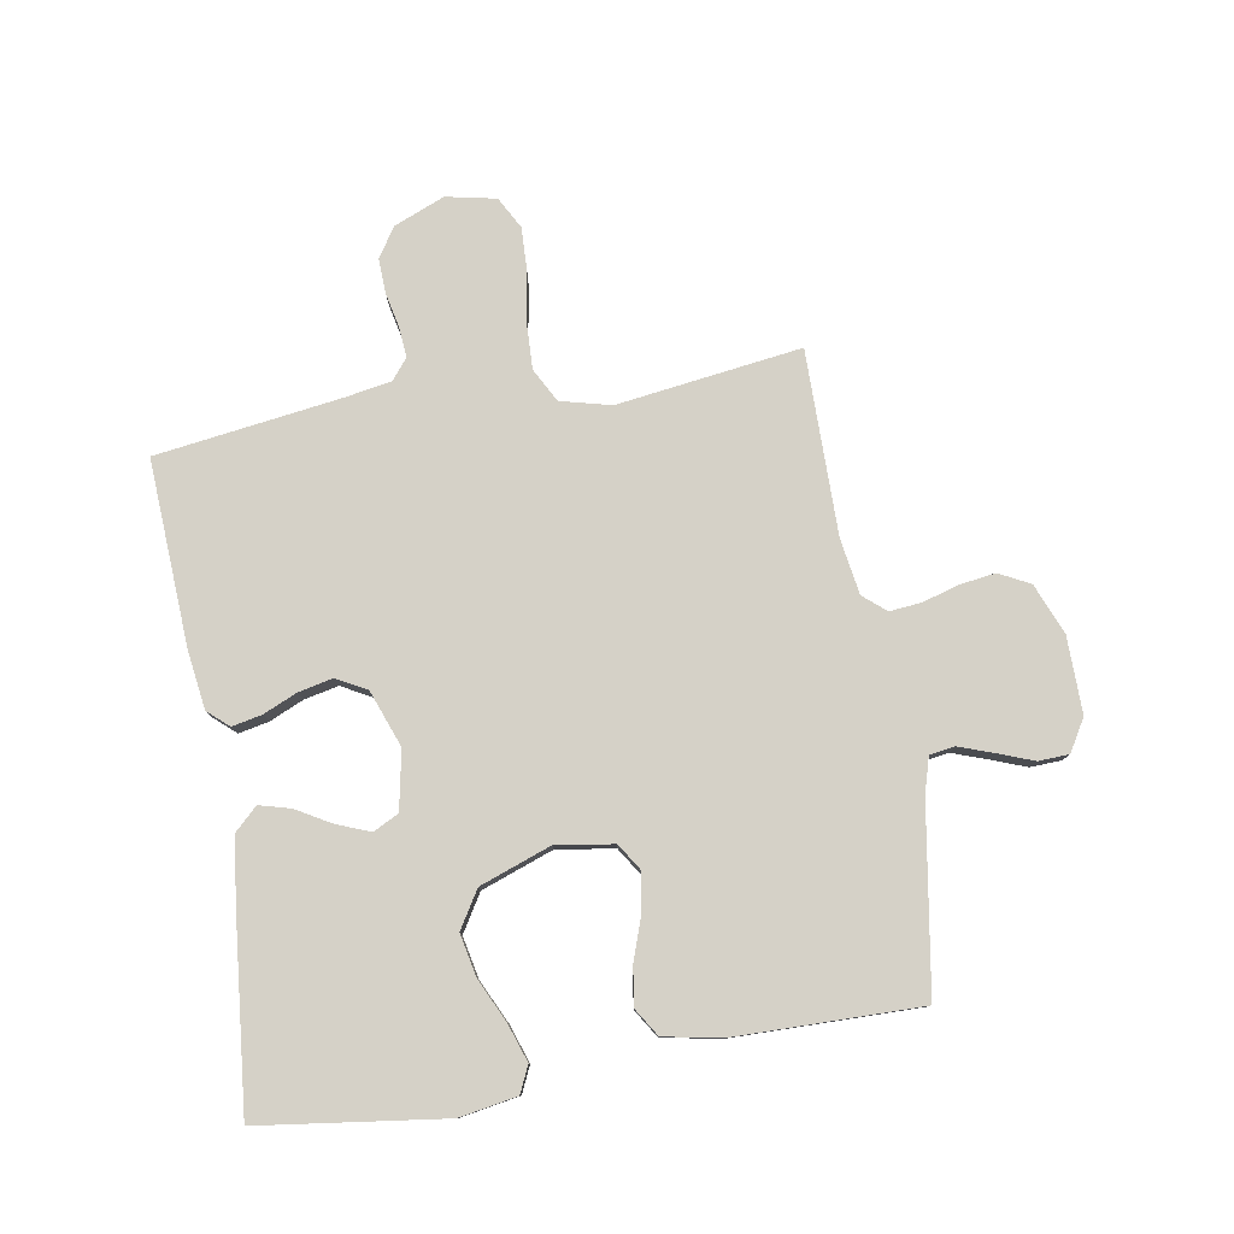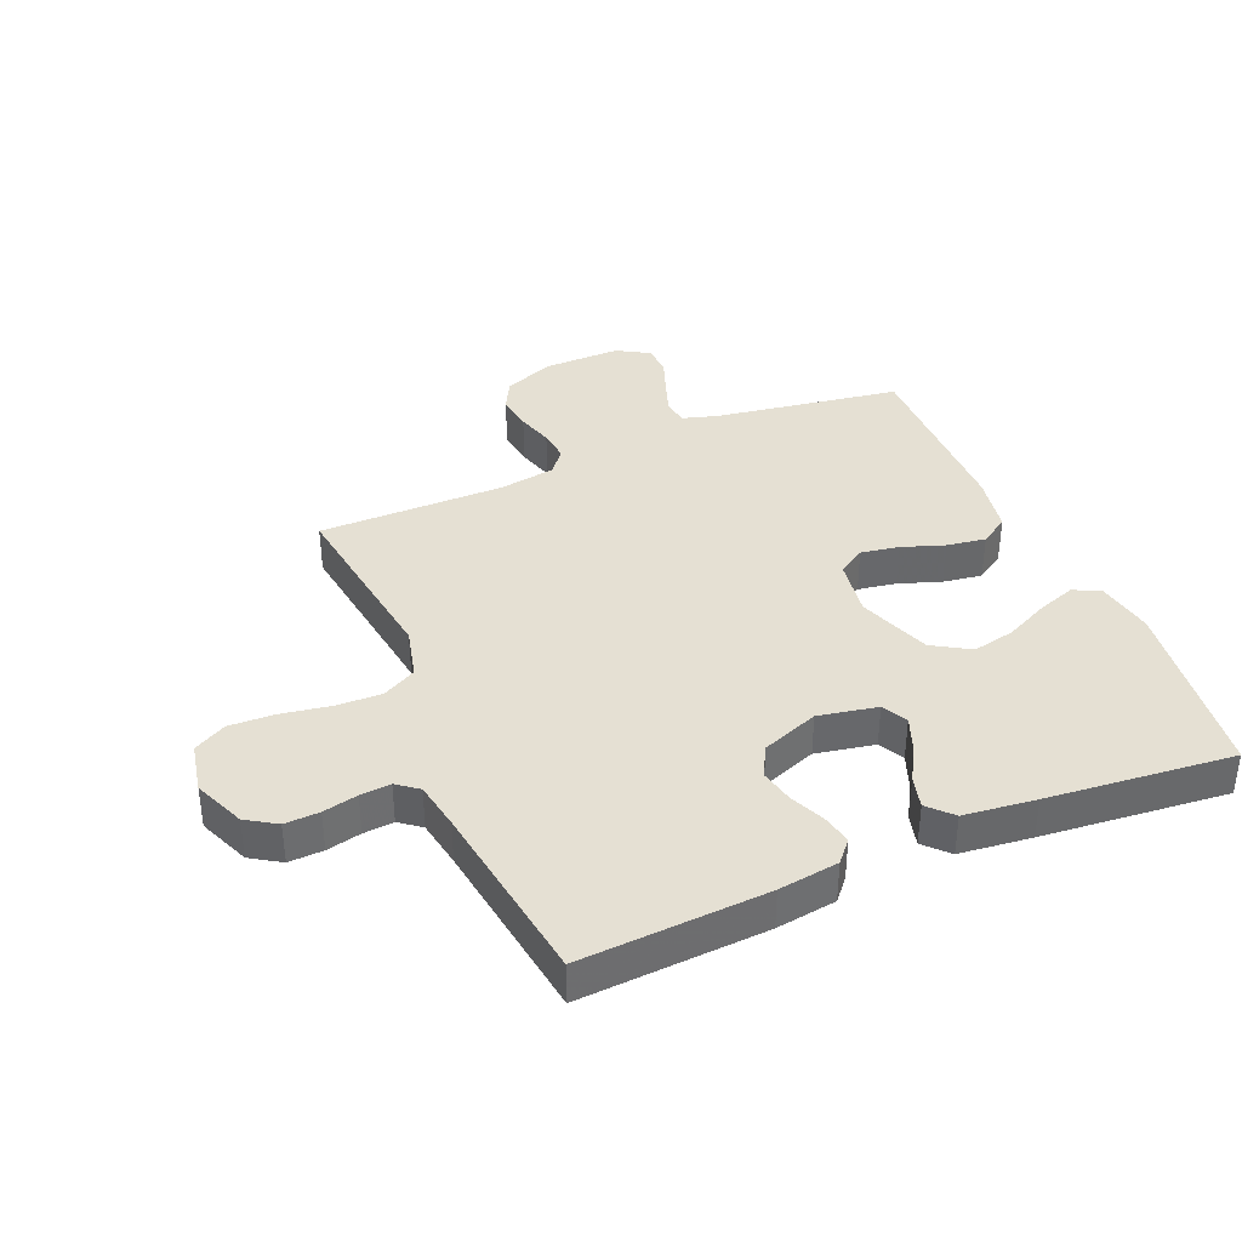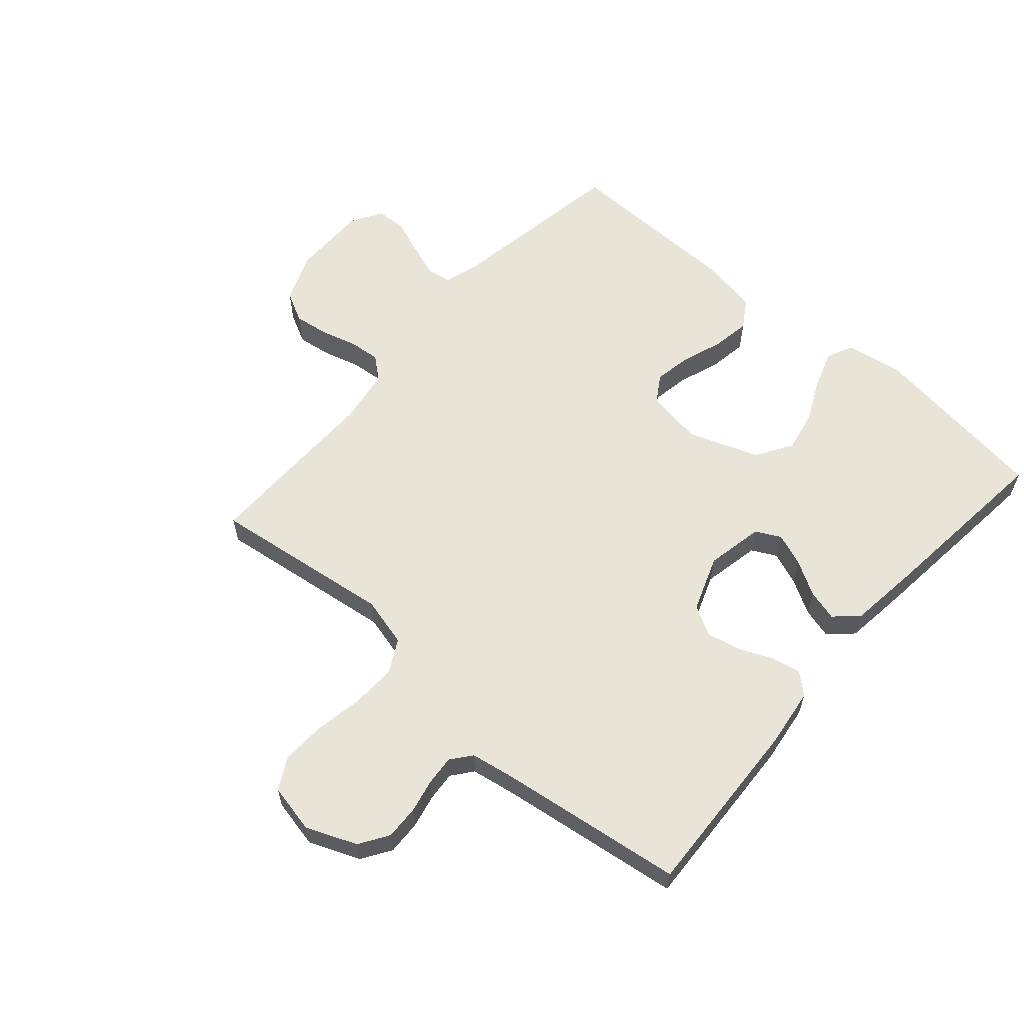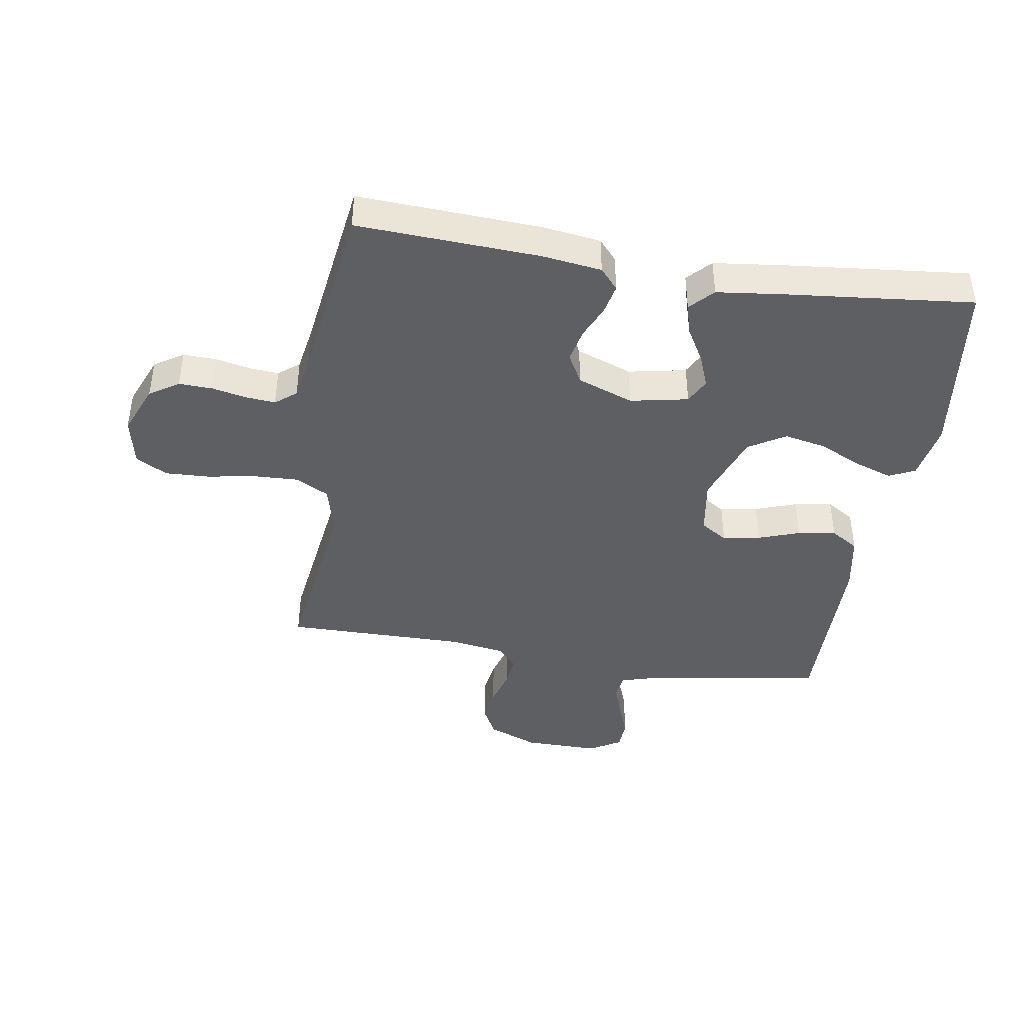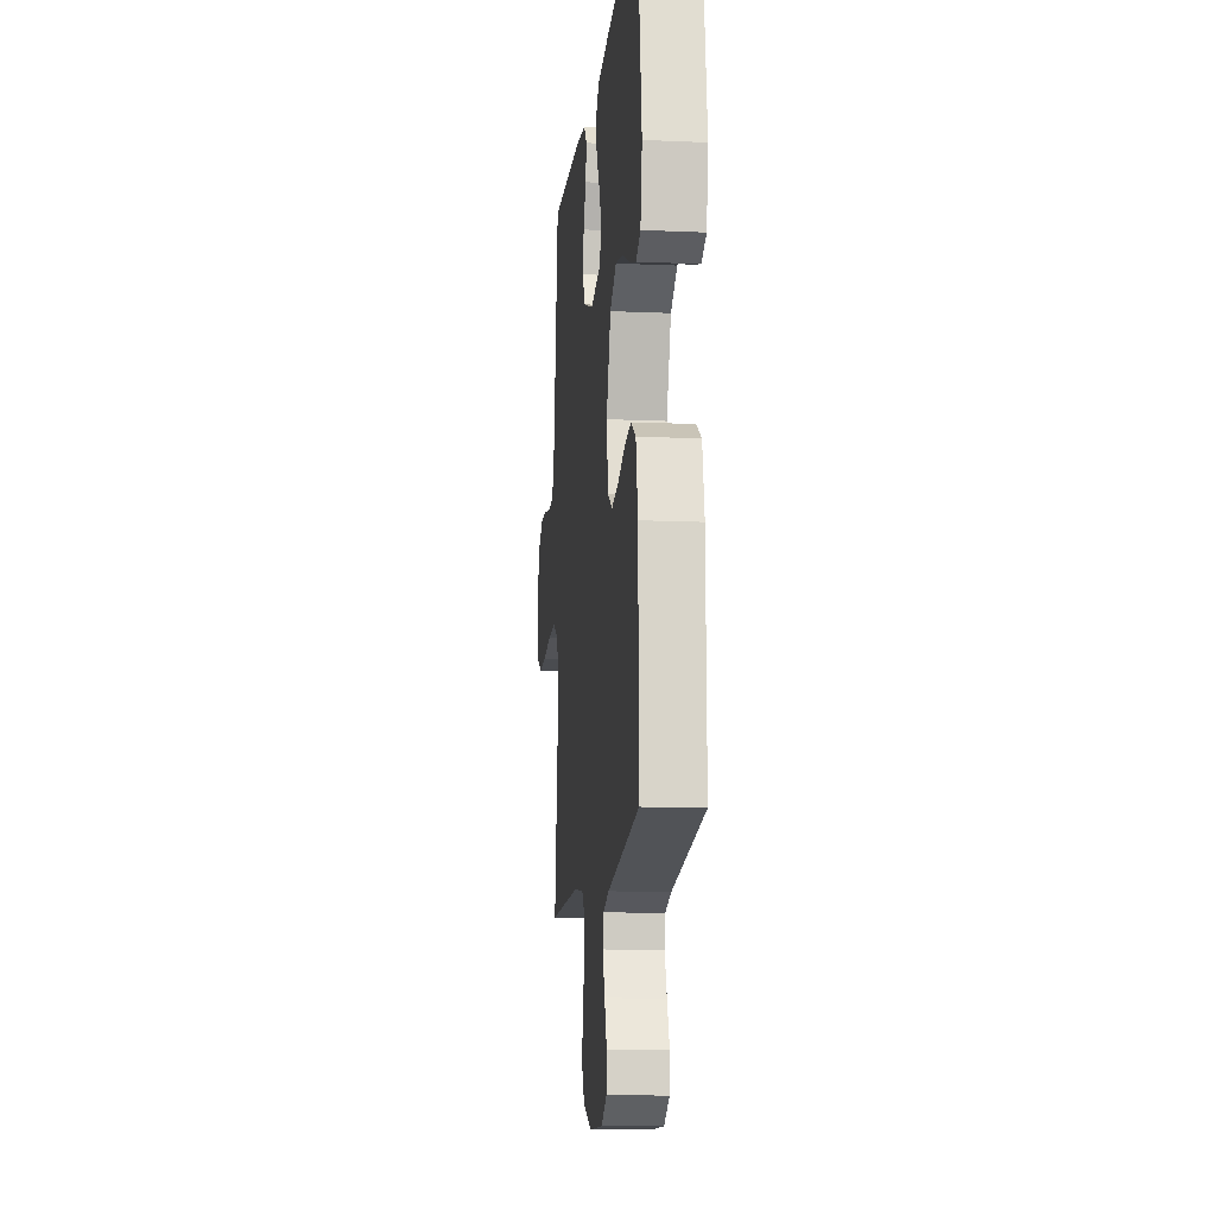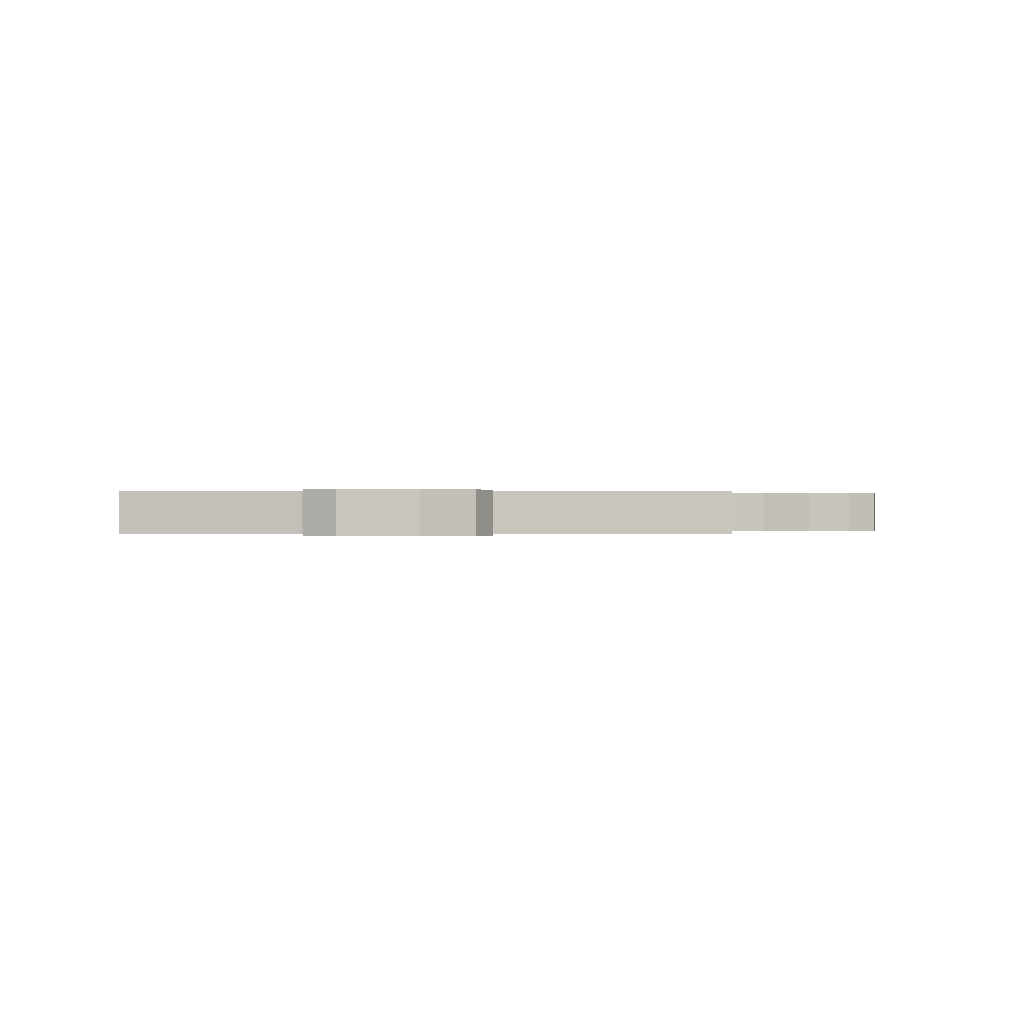
<metadata>
{"format":"obj","ext":"obj","renderer":"f3d","projection":"perspective","resolution":1024,"background":"white","views":[{"elev":79.1,"azim":80.2,"up":"+Y"},{"elev":38.0,"azim":-23.3,"up":"+Y"},{"elev":60.3,"azim":-48.8,"up":"+Y"},{"elev":-41.9,"azim":-9.2,"up":"+Y"},{"elev":-12.5,"azim":84.1,"up":"+Z"},{"elev":0.1,"azim":179.2,"up":"+Y"}]}
</metadata>
<code>
v -0.5 0.07 0.5
v -0.2 0.07 0.485
v -0.103 0.07 0.472
v -0.073 0.07 0.438
v -0.083 0.07 0.389
v -0.107 0.07 0.334
v -0.119 0.07 0.278
v -0.092 0.07 0.229
v 0 0.07 0.195
v 0.095 0.07 0.214
v 0.116 0.07 0.255
v 0.095 0.07 0.309
v 0.062 0.07 0.366
v 0.048 0.07 0.417
v 0.084 0.07 0.455
v 0.2 0.07 0.469
v 0.5 0.07 0.5
v 0.541 0.07 0.2
v 0.525 0.07 0.106
v 0.482 0.07 0.086
v 0.42 0.07 0.107
v 0.35 0.07 0.14
v 0.281 0.07 0.154
v 0.221 0.07 0.117
v 0.179 0.07 0
v 0.194 0.07 -0.093
v 0.238 0.07 -0.121
v 0.3 0.07 -0.11
v 0.368 0.07 -0.086
v 0.431 0.07 -0.076
v 0.477 0.07 -0.105
v 0.495 0.07 -0.2
v 0.5 0.07 -0.5
v 0.2 0.07 -0.549
v 0.143 0.07 -0.566
v 0.137 0.07 -0.607
v 0.157 0.07 -0.663
v 0.179 0.07 -0.721
v 0.177 0.07 -0.771
v 0.125 0.07 -0.802
v 0 0.07 -0.801
v -0.082 0.07 -0.768
v -0.108 0.07 -0.718
v -0.1 0.07 -0.66
v -0.083 0.07 -0.601
v -0.078 0.07 -0.549
v -0.109 0.07 -0.512
v -0.2 0.07 -0.498
v -0.5 0.07 -0.5
v -0.46 0.07 -0.2
v -0.481 0.07 -0.118
v -0.536 0.07 -0.089
v -0.61 0.07 -0.092
v -0.69 0.07 -0.106
v -0.762 0.07 -0.109
v -0.814 0.07 -0.081
v -0.831 0.07 0
v -0.797 0.07 0.083
v -0.749 0.07 0.114
v -0.693 0.07 0.112
v -0.637 0.07 0.1
v -0.588 0.07 0.096
v -0.554 0.07 0.123
v -0.541 0.07 0.2
v -0.5 0 0.5
v -0.2 0 0.485
v -0.103 0 0.472
v -0.073 0 0.438
v -0.083 0 0.389
v -0.107 0 0.334
v -0.119 0 0.278
v -0.092 0 0.229
v 0 0 0.195
v 0.095 0 0.214
v 0.116 0 0.255
v 0.095 0 0.309
v 0.062 0 0.366
v 0.048 0 0.417
v 0.084 0 0.455
v 0.2 0 0.469
v 0.5 0 0.5
v 0.541 0 0.2
v 0.525 0 0.106
v 0.482 0 0.086
v 0.42 0 0.107
v 0.35 0 0.14
v 0.281 0 0.154
v 0.221 0 0.117
v 0.179 0 0
v 0.194 0 -0.093
v 0.238 0 -0.121
v 0.3 0 -0.11
v 0.368 0 -0.086
v 0.431 0 -0.076
v 0.477 0 -0.105
v 0.495 0 -0.2
v 0.5 0 -0.5
v 0.2 0 -0.549
v 0.143 0 -0.566
v 0.137 0 -0.607
v 0.157 0 -0.663
v 0.179 0 -0.721
v 0.177 0 -0.771
v 0.125 0 -0.802
v 0 0 -0.801
v -0.082 0 -0.768
v -0.108 0 -0.718
v -0.1 0 -0.66
v -0.083 0 -0.601
v -0.078 0 -0.549
v -0.109 0 -0.512
v -0.2 0 -0.498
v -0.5 0 -0.5
v -0.46 0 -0.2
v -0.481 0 -0.118
v -0.536 0 -0.089
v -0.61 0 -0.092
v -0.69 0 -0.106
v -0.762 0 -0.109
v -0.814 0 -0.081
v -0.831 0 0
v -0.797 0 0.083
v -0.749 0 0.114
v -0.693 0 0.112
v -0.637 0 0.1
v -0.588 0 0.096
v -0.554 0 0.123
v -0.541 0 0.2
f 59 60 61
f 58 59 61
f 57 58 61
f 56 57 61
f 55 56 61
f 54 55 61
f 53 54 61
f 52 53 61 62
f 51 52 62 63
f 48 49 50
f 47 48 50 51
f 43 44 45
f 42 43 45
f 41 42 45
f 40 41 45
f 39 40 45
f 38 39 45
f 37 38 45
f 36 37 45 46
f 35 36 46 47
f 32 33 34
f 31 32 34
f 30 31 34
f 29 30 34
f 28 29 34
f 34 35 47
f 28 34 47
f 27 28 47
f 20 21 22
f 19 20 22
f 18 19 22
f 17 18 22
f 16 17 22
f 15 16 22
f 14 15 22
f 13 14 22
f 12 13 22
f 11 12 22 23
f 10 11 23 24
f 4 5 6
f 3 4 6
f 2 3 6
f 1 2 6
f 64 1 6
f 64 6 7
f 51 63 64
f 47 51 64
f 27 47 64
f 26 27 64
f 25 26 64
f 9 10 24 25
f 8 9 25 64
f 7 8 64
f 125 124 123
f 125 123 122
f 125 122 121
f 125 121 120
f 125 120 119
f 125 119 118
f 125 118 117
f 126 125 117 116
f 127 126 116 115
f 114 113 112
f 115 114 112 111
f 109 108 107
f 109 107 106
f 109 106 105
f 109 105 104
f 109 104 103
f 109 103 102
f 109 102 101
f 110 109 101 100
f 111 110 100 99
f 98 97 96
f 98 96 95
f 98 95 94
f 98 94 93
f 98 93 92
f 111 99 98
f 111 98 92
f 111 92 91
f 86 85 84
f 86 84 83
f 86 83 82
f 86 82 81
f 86 81 80
f 86 80 79
f 86 79 78
f 86 78 77
f 86 77 76
f 87 86 76 75
f 88 87 75 74
f 70 69 68
f 70 68 67
f 70 67 66
f 70 66 65
f 70 65 128
f 71 70 128
f 128 127 115
f 128 115 111
f 128 111 91
f 128 91 90
f 128 90 89
f 89 88 74 73
f 128 89 73 72
f 128 72 71
f 1 65 66 2
f 2 66 67 3
f 3 67 68 4
f 4 68 69 5
f 5 69 70 6
f 6 70 71 7
f 7 71 72 8
f 8 72 73 9
f 9 73 74 10
f 10 74 75 11
f 11 75 76 12
f 12 76 77 13
f 13 77 78 14
f 14 78 79 15
f 15 79 80 16
f 16 80 81 17
f 17 81 82 18
f 18 82 83 19
f 19 83 84 20
f 20 84 85 21
f 21 85 86 22
f 22 86 87 23
f 23 87 88 24
f 24 88 89 25
f 25 89 90 26
f 26 90 91 27
f 27 91 92 28
f 28 92 93 29
f 29 93 94 30
f 30 94 95 31
f 31 95 96 32
f 32 96 97 33
f 33 97 98 34
f 34 98 99 35
f 35 99 100 36
f 36 100 101 37
f 37 101 102 38
f 38 102 103 39
f 39 103 104 40
f 40 104 105 41
f 41 105 106 42
f 42 106 107 43
f 43 107 108 44
f 44 108 109 45
f 45 109 110 46
f 46 110 111 47
f 47 111 112 48
f 48 112 113 49
f 49 113 114 50
f 50 114 115 51
f 51 115 116 52
f 52 116 117 53
f 53 117 118 54
f 54 118 119 55
f 55 119 120 56
f 56 120 121 57
f 57 121 122 58
f 58 122 123 59
f 59 123 124 60
f 60 124 125 61
f 61 125 126 62
f 62 126 127 63
f 63 127 128 64
f 64 128 65 1

</code>
